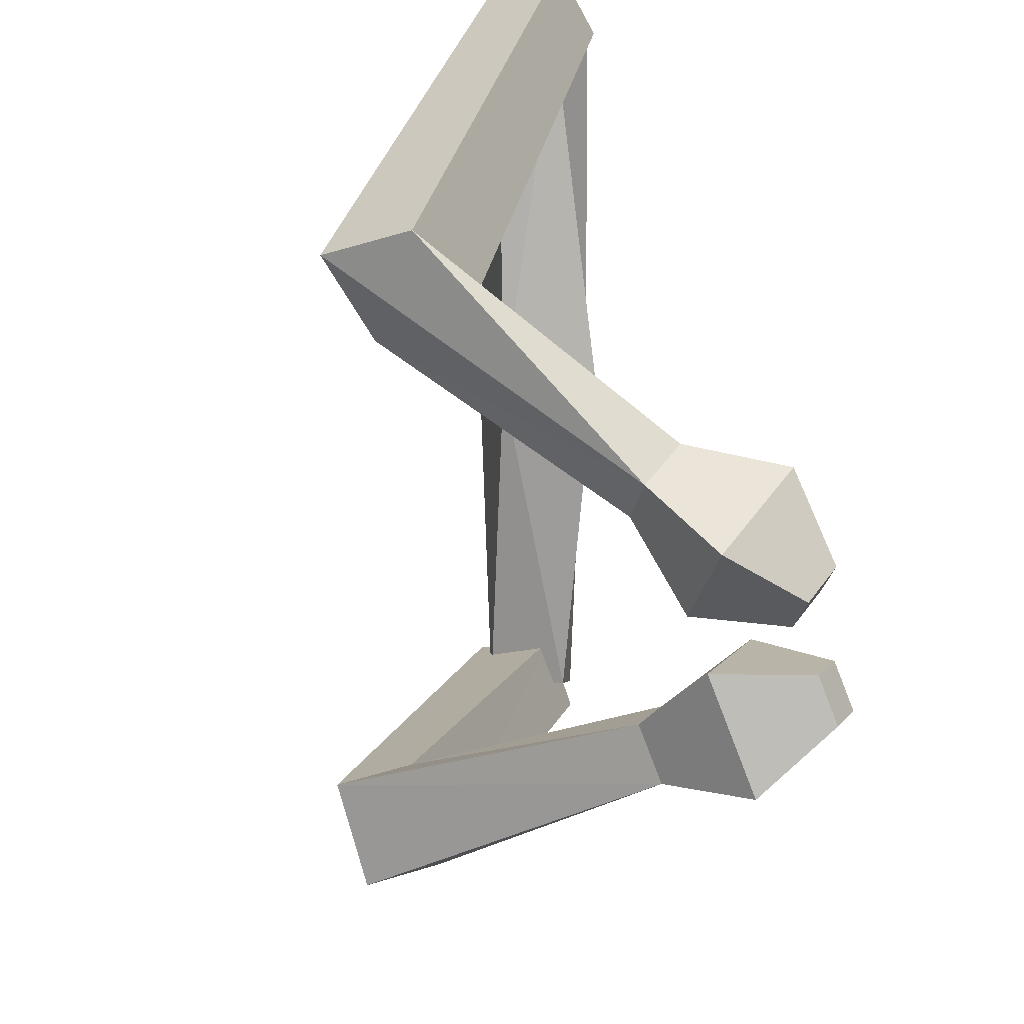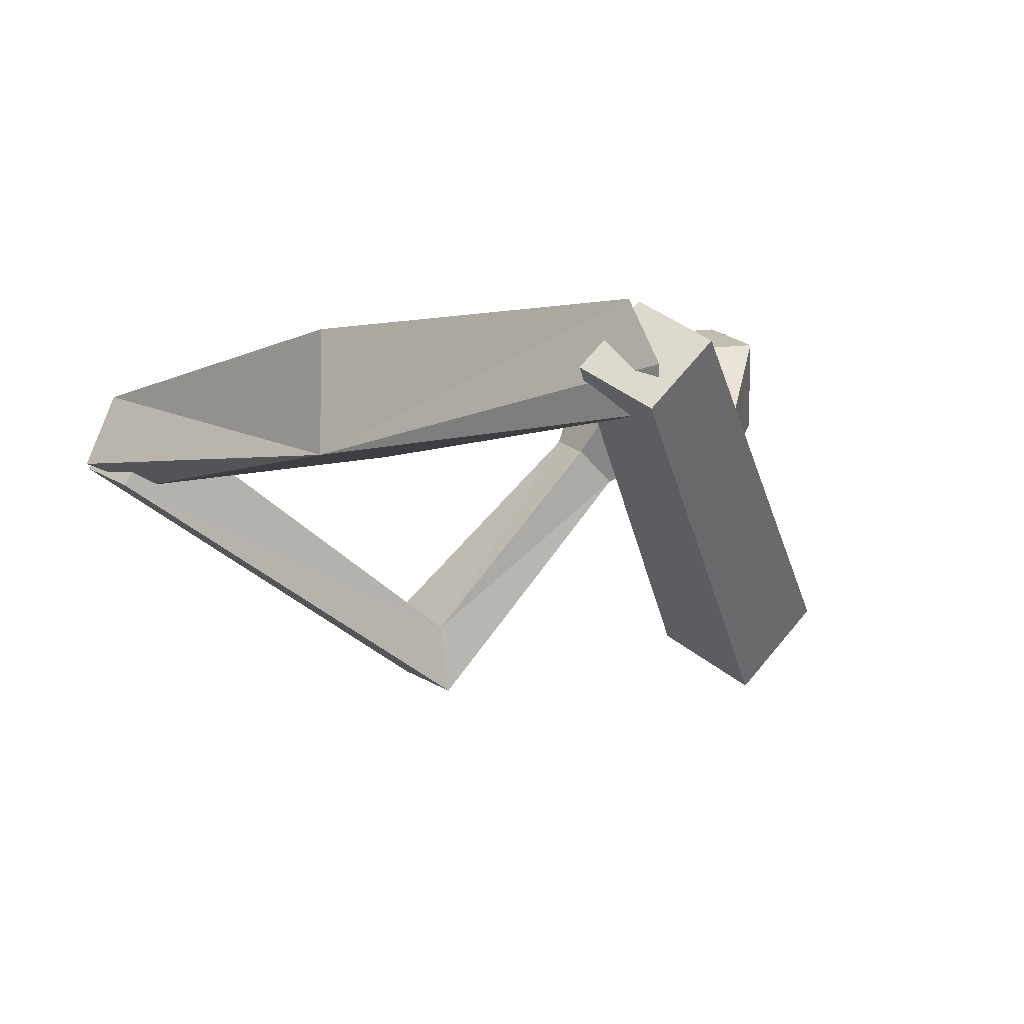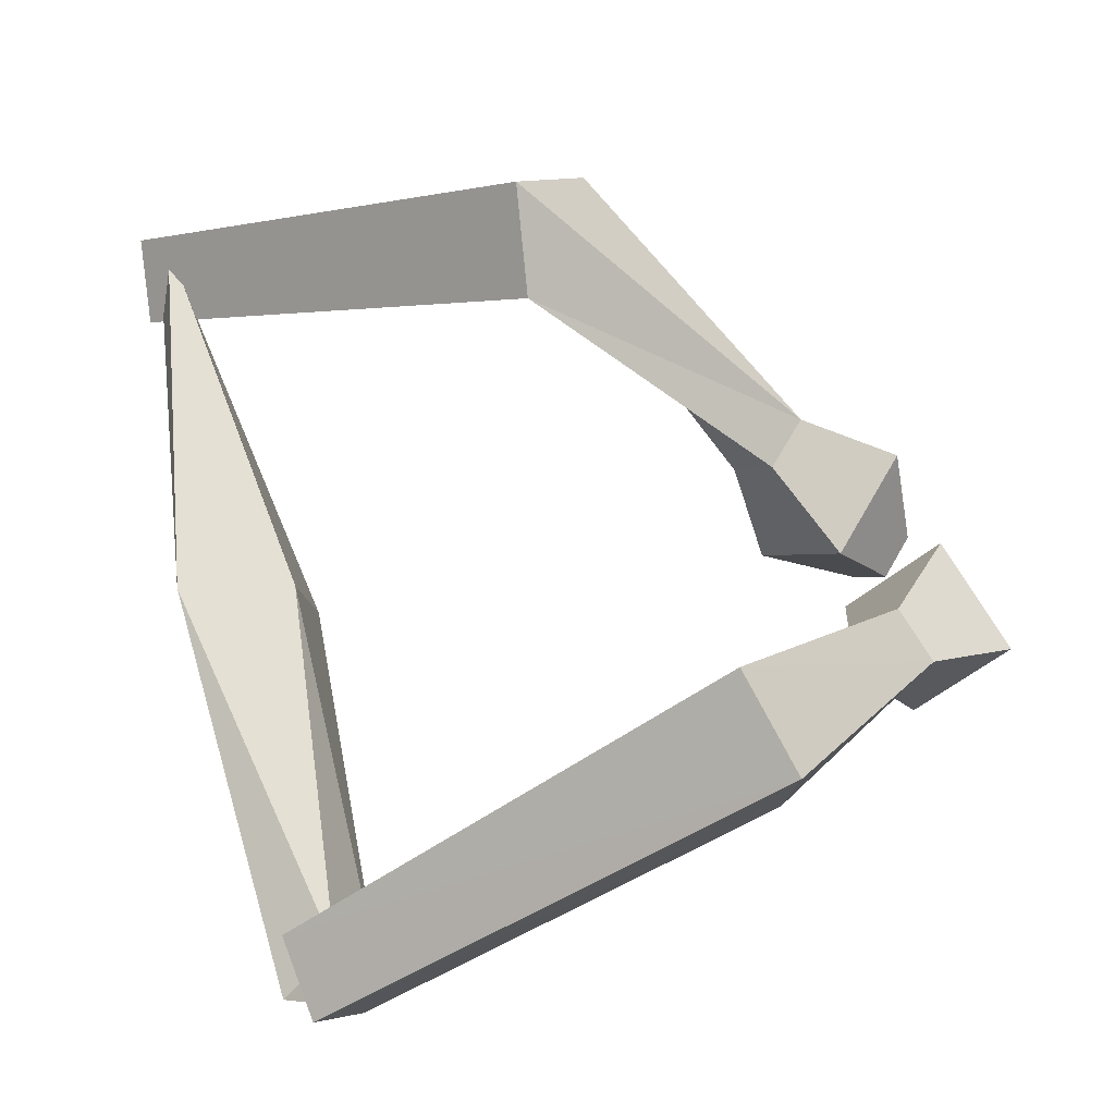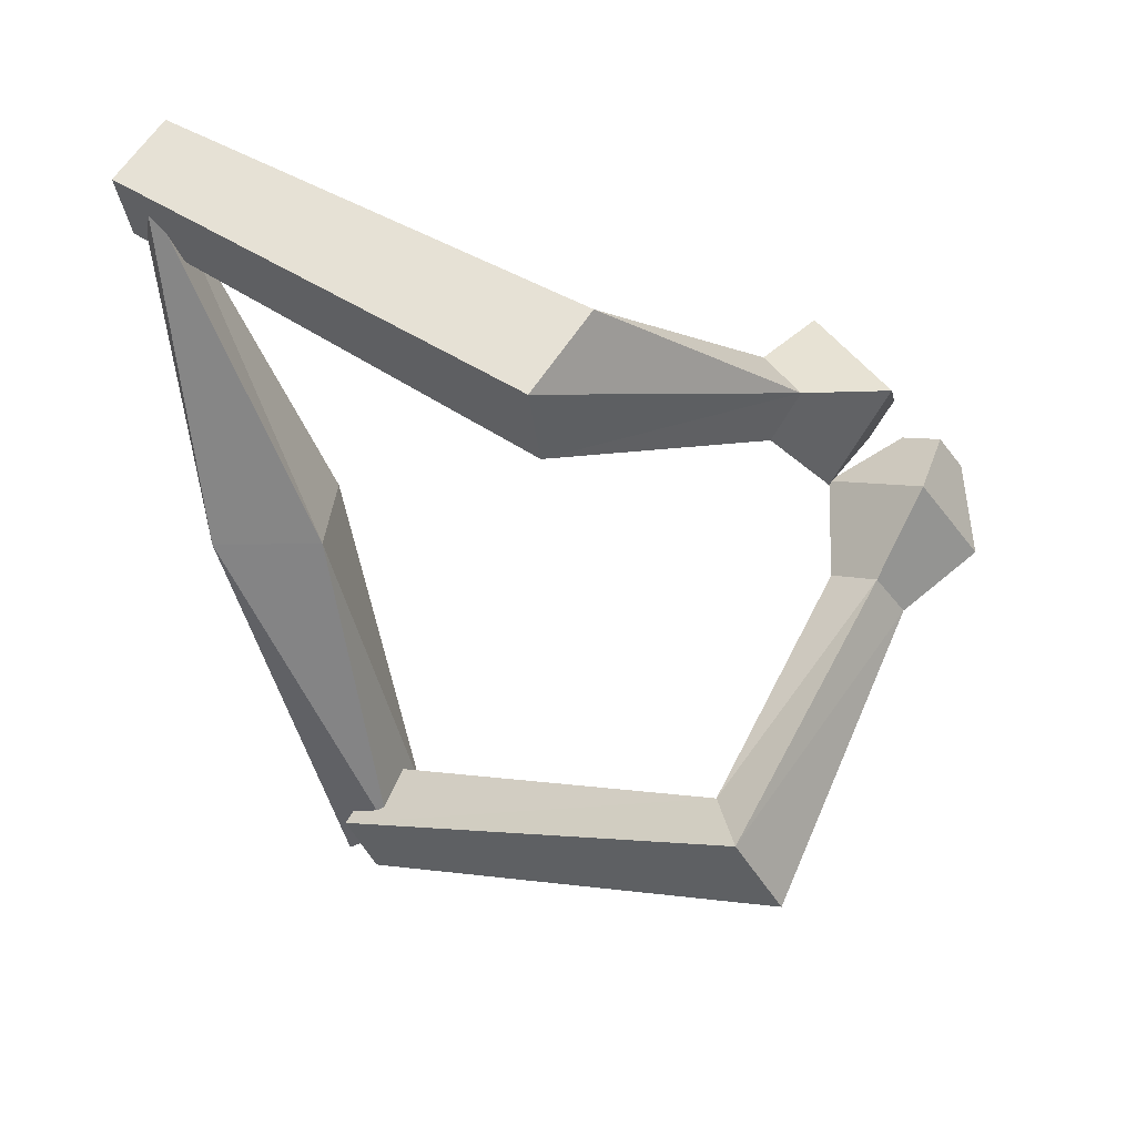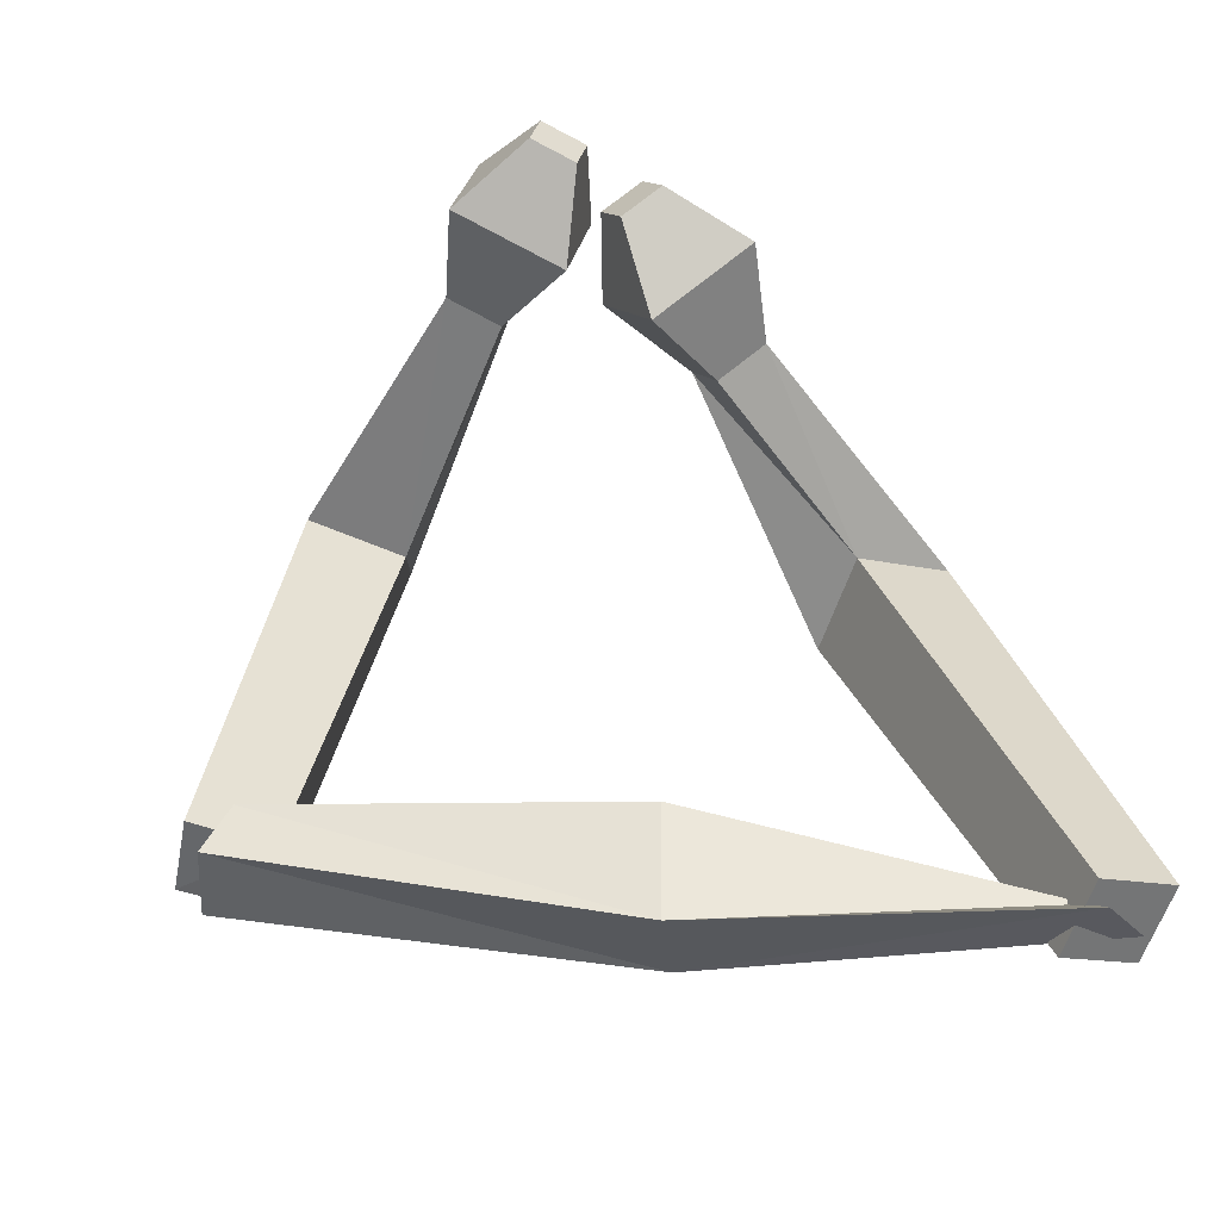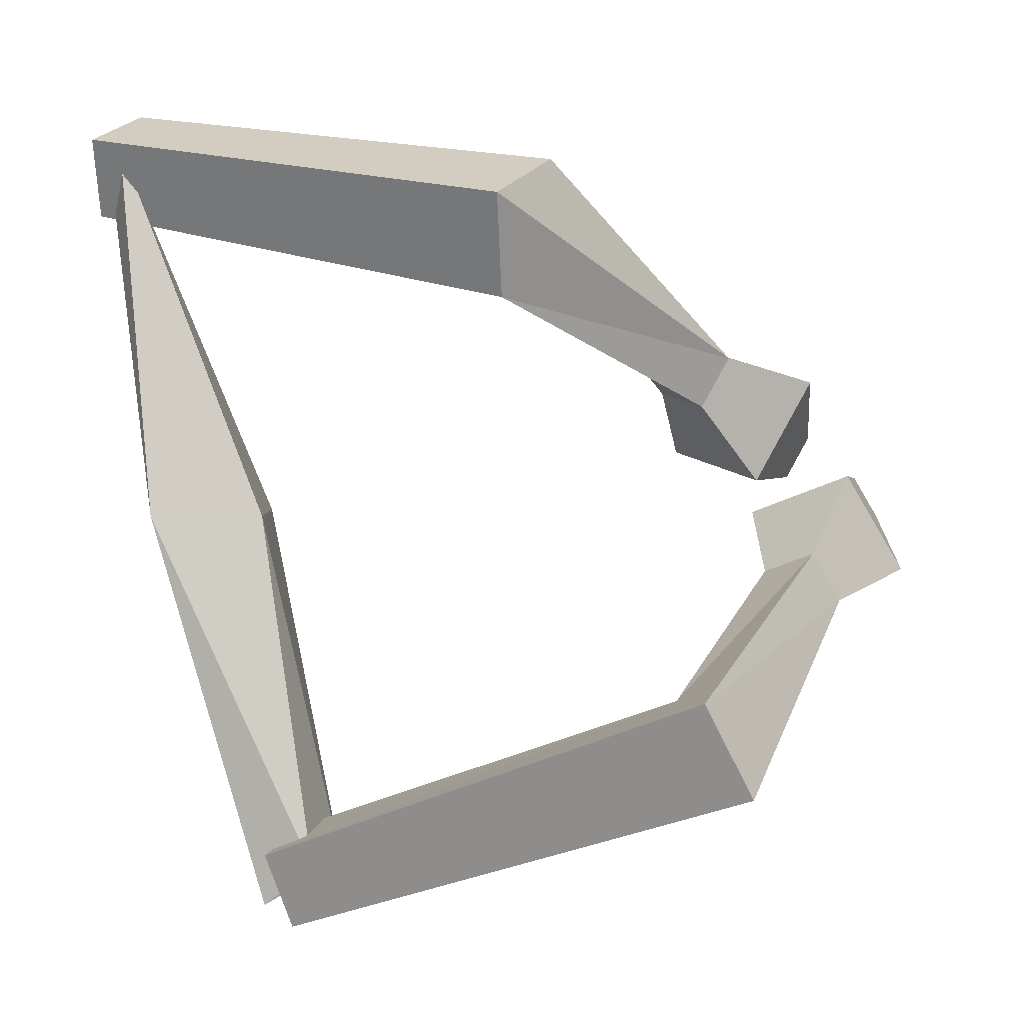
<metadata>
{"format":"obj","ext":"obj","renderer":"f3d","projection":"perspective","resolution":1024,"background":"white","views":[{"elev":32.6,"azim":75.0,"up":"+Z"},{"elev":0.5,"azim":-59.9,"up":"+Y"},{"elev":-20.7,"azim":2.3,"up":"+Z"},{"elev":-57.1,"azim":0.9,"up":"+Y"},{"elev":68.1,"azim":-99.1,"up":"+Y"},{"elev":-1.2,"azim":-5.2,"up":"+Z"}]}
</metadata>
<code>
o Cube
v 0.584 -0.0882 -1.968
v 0.7678 0.02762 -2.423
v 0.3652 -0.3795 -2.427
v 0.6578 -0.5282 -2.176
v 0.3661 -0.5241 -2.099
v 0.5376 -0.408 -2.559
v 0.5706 0.07868 -2.365
v 0.8433 -0.05401 -2.163
v 4.291 0.3703 0.2786
v 4.073 0.5548 0.188
v 4.233 0.6235 -0.05567
v 4.451 0.4391 0.0349
v 2.861 -2.051 -1.09
v 2.773 -1.575 -1.101
v 3.071 -1.474 -1.661
v 3.159 -1.95 -1.651
v 4.112 -0.2025 0.2706
v 3.969 0.4238 -0.5561
v 3.574 0.2537 0.04654
v 4.507 -0.03238 -0.3321
v 3.557 -0.2655 -0.3439
v 4.012 -0.4052 -0.5287
v 3.82 -0.4882 -0.2346
v 3.75 -0.1825 -0.6381
v -0.6947 0.09983 1.938
v -0.4099 0.4664 2.153
v -0.6569 0.1058 2.397
v -0.5609 -0.1447 2.353
v -0.7368 -0.1325 2.392
v -0.452 0.2341 2.606
v -0.5665 0.468 2.17
v -0.4703 0.2176 2.127
v 0.3427 -0.3538 0.003799
v -0.3495 -0.3495 -0.000446
v 0.4017 0.2697 0.05573
v -0.2608 0.4059 -0.0565
v 3.984 0.4114 0.5442
v 3.836 0.3916 0.2846
v 3.659 0.618 0.3681
v 3.806 0.6378 0.6277
v 1.699 -1.798 1.842
v 1.752 -1.504 1.268
v 2.113 -1.04 1.539
v 2.059 -1.334 2.113
v 3.896 -0.0745 0.8854
v 3.093 0.4366 0.4499
v 3.531 -0.1235 0.2433
v 3.458 0.4855 1.092
v 3.135 -0.3528 0.7048
v 3.099 -0.05562 1.119
v 3.313 -0.3289 1.018
v 2.921 -0.07951 0.8056
f 34 3 4
f 8 7 36
f 34 36 7
f 33 4 8
f 6 5 1
f 11 10 9
f 17 9 10
f 18 11 12
f 17 20 12
f 18 19 10
f 1 14 15
f 5 6 16
f 6 2 15
f 5 13 14
f 21 19 18
f 23 22 20
f 24 18 20
f 23 17 19
f 14 13 23
f 15 24 22
f 13 16 22
f 14 21 24
f 28 27 34
f 36 31 32
f 34 27 31
f 32 28 33
f 30 26 25
f 37 38 39
f 38 37 45
f 48 40 39
f 45 37 40
f 39 38 47
f 43 42 25
f 29 41 44
f 30 44 43
f 42 41 29
f 52 46 47
f 45 48 50
f 50 48 46
f 49 47 45
f 42 49 51
f 50 52 43
f 51 50 44
f 43 52 49
f 33 34 4
f 35 8 36
f 3 34 7
f 35 33 8
f 2 6 1
f 12 11 9
f 19 17 10
f 20 18 12
f 9 17 12
f 11 18 10
f 2 1 15
f 13 5 16
f 16 6 15
f 1 5 14
f 24 21 18
f 17 23 20
f 22 24 20
f 21 23 19
f 21 14 23
f 16 15 22
f 23 13 22
f 15 14 24
f 33 28 34
f 35 36 32
f 36 34 31
f 35 32 33
f 29 30 25
f 40 37 39
f 47 38 45
f 46 48 39
f 48 45 40
f 46 39 47
f 26 43 25
f 30 29 44
f 26 30 43
f 25 42 29
f 49 52 47
f 51 45 50
f 52 50 46
f 51 49 45
f 41 42 51
f 44 50 43
f 41 51 44
f 42 43 49

</code>
